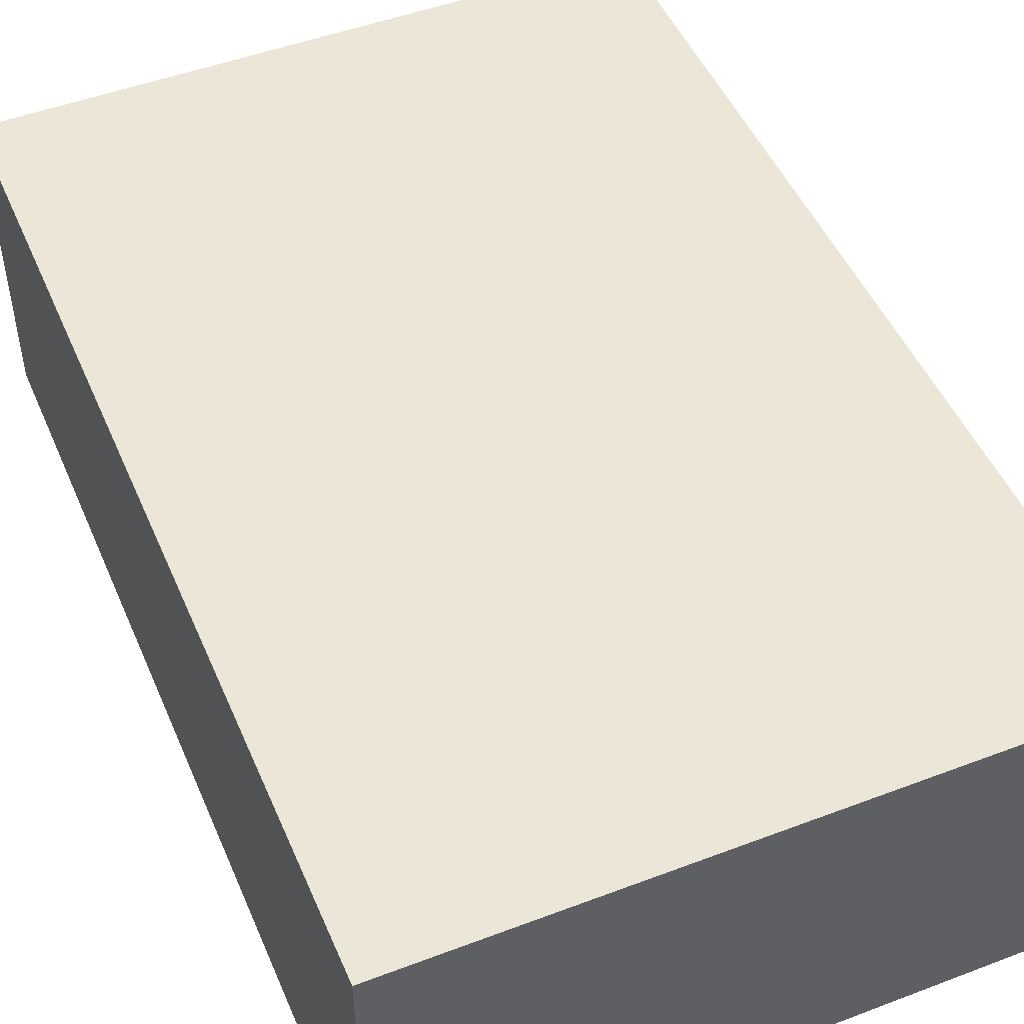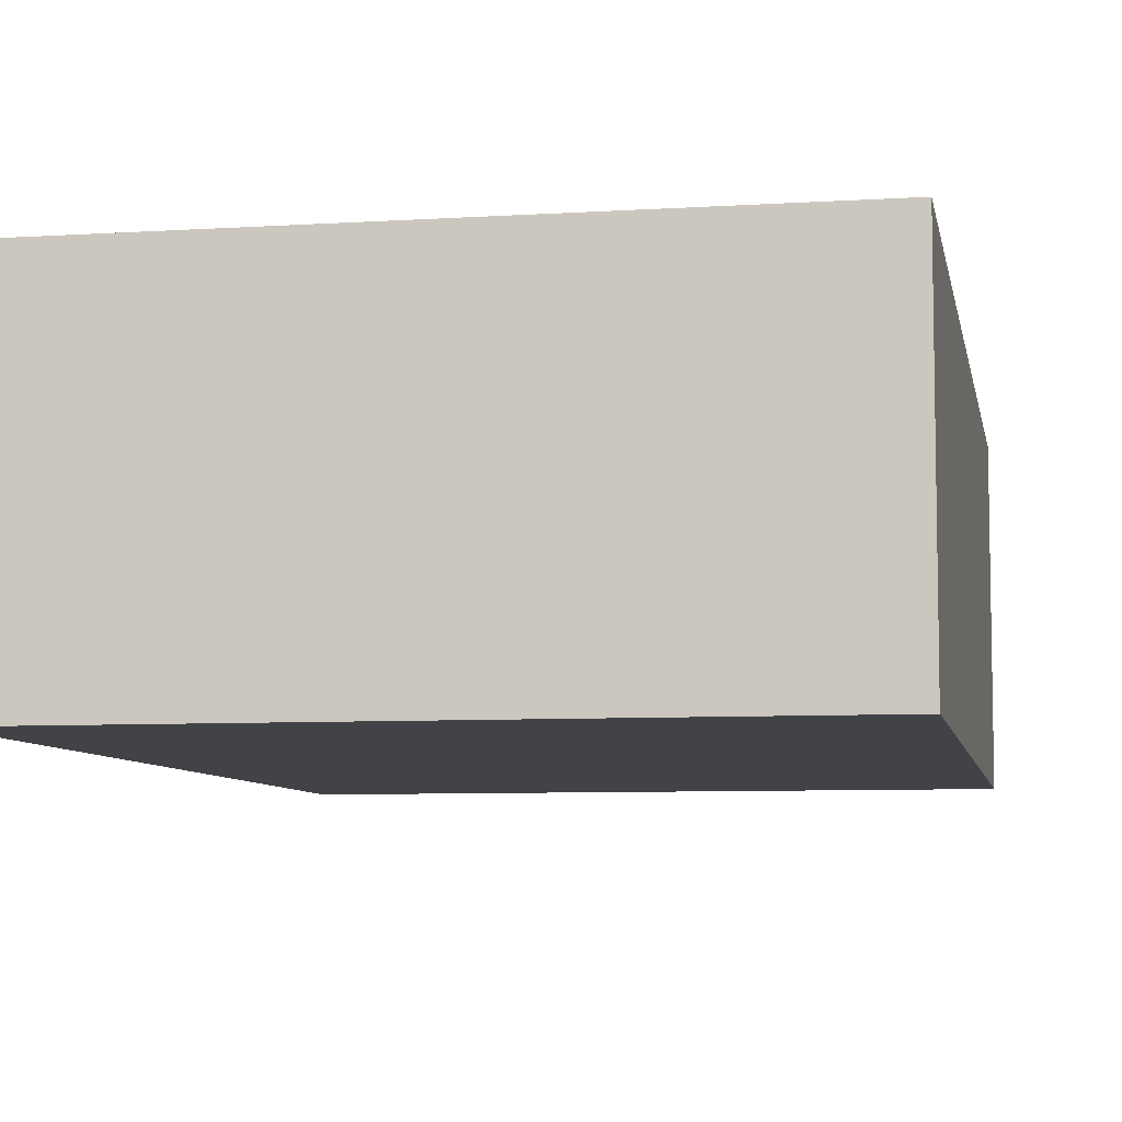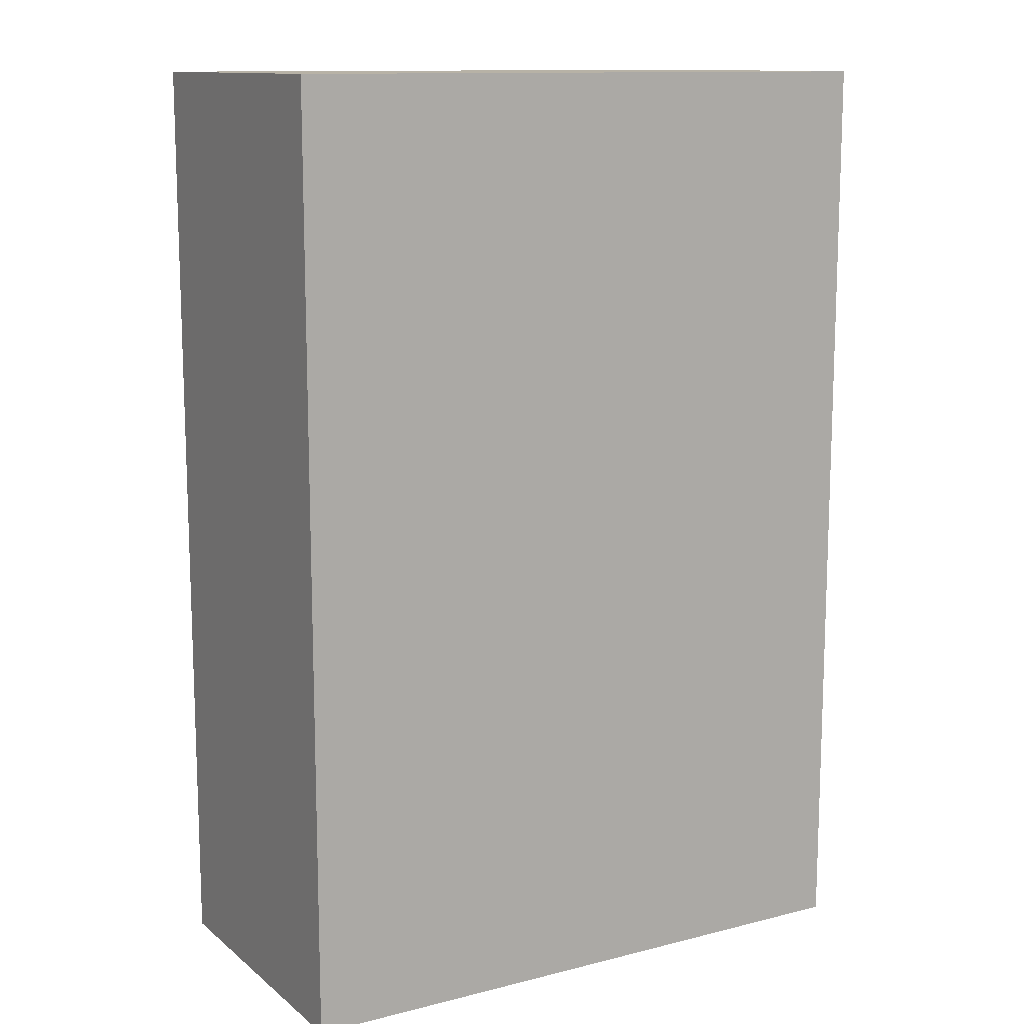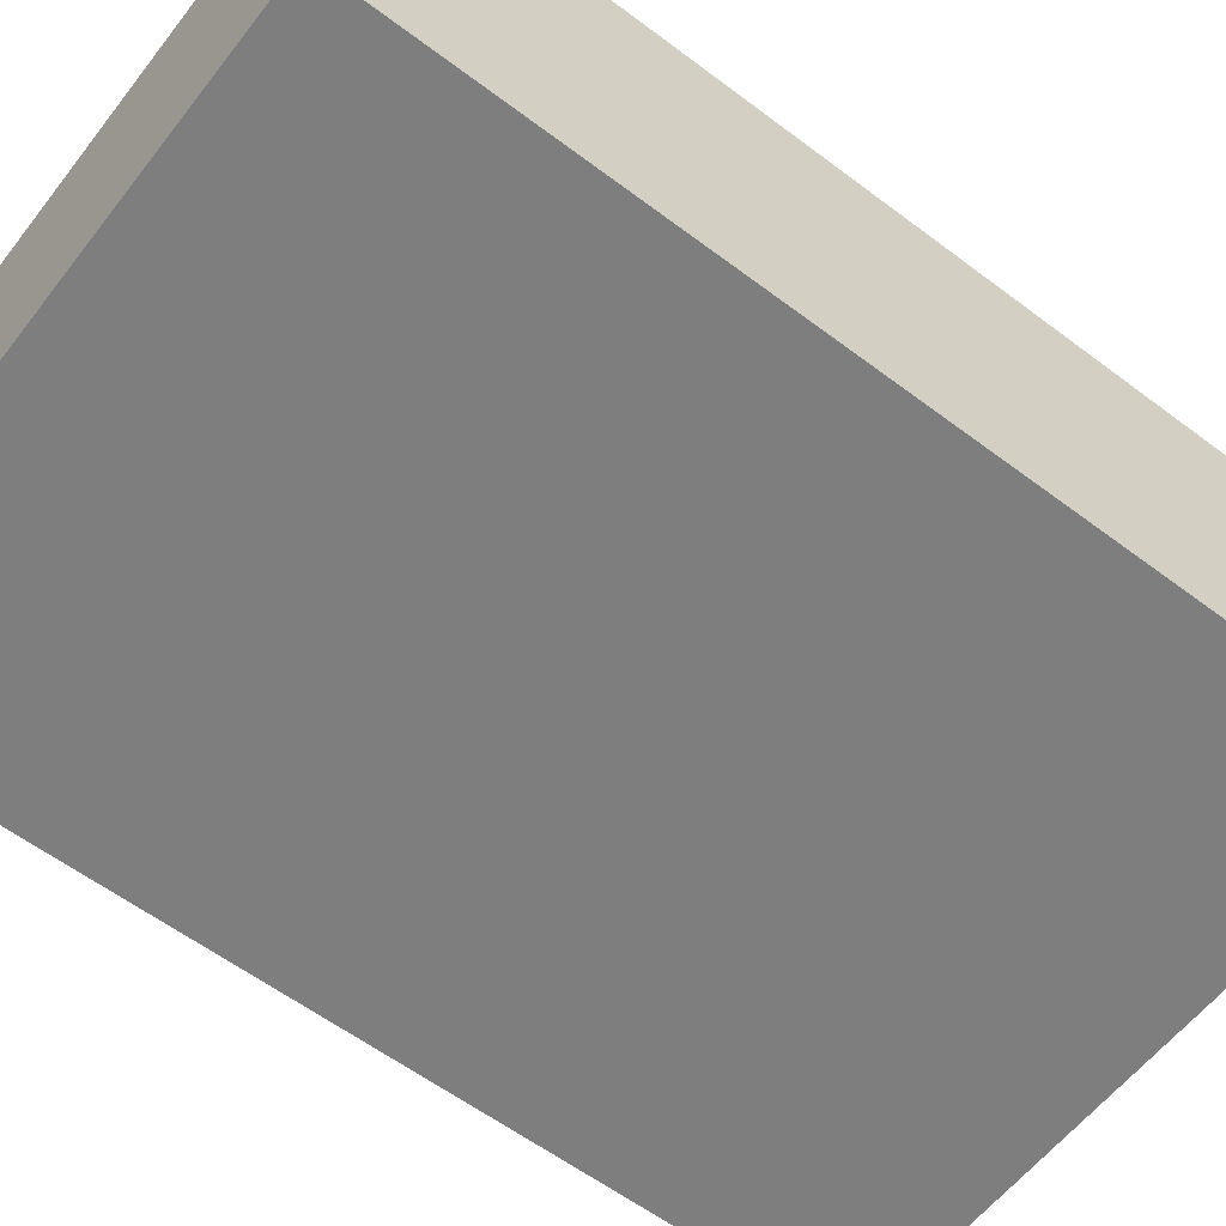
<metadata>
{"format":"obj","ext":"obj","renderer":"f3d","projection":"perspective","resolution":1024,"background":"white","views":[{"elev":49.1,"azim":-22.8,"up":"+Z"},{"elev":-7.2,"azim":10.3,"up":"+Z"},{"elev":12.4,"azim":-30.4,"up":"+Y"},{"elev":-59.5,"azim":52.3,"up":"+Z"}]}
</metadata>
<code>
o body
v 1.6 0.8 -0.4
v 1.6 1.2 -0.4
v 1.6 0.8 0
v 1.6 0.8 -0.8
v 1.6 0.4 -0.4
v 1.6 0.4 -0.8
v 1.6 0 -0.4
v 1.6 0.4 -0
v 1.6 0 -0
v 1.6 0.4 0.4
v 1.6 0.8 0.4
v 1.6 0.4 0.8
v 1.6 0 0.4
v 1.6 0 0.8
v 1.2 0 0.4
v 1.2 0 0.8
v 1.2 0 -0
v 0.8 0 0.4
v 0.8 0 -0
v 0.4 0 0.4
v 0.8 0 0.8
v 0.8 0.4 0.8
v 0.4 0 0.8
v 0.4 0.4 0.8
v -0 0 0.8
v -0 0.4 0.8
v -0.4 0 0.8
v -0 0 0.4
v -0 0 -0
v -0.4 0 0.4
v -0.4 0 -0
v -0.8 0 0.4
v -0.8 0 -0
v -1.2 0 0.4
v -0.8 0 0.8
v -0.8 0.4 0.8
v -1.2 0 0.8
v -1.2 0.4 0.8
v -1.6 0 0.8
v -1.6 0 0.4
v -1.6 0.4 0.8
v -1.6 0.4 0.4
v -1.6 0.8 0.8
v -1.6 0.8 0.4
v -1.2 0.8 0.8
v -1.6 1.2 0.8
v -1.6 1.6 0.8
v -1.2 1.2 0.8
v -1.6 1.2 0.4
v -1.6 1.2 0
v -1.6 1.6 0.4
v -1.6 1.6 0
v -1.6 2 0.4
v -1.6 2 0
v -1.6 2.4 0.4
v -1.6 2 0.8
v -1.6 2.4 0.8
v -1.2 2 0.8
v -1.2 2.4 0.8
v -0.8 2 0.8
v -1.2 1.6 0.8
v -0.8 1.6 0.8
v -0.8 1.2 0.8
v -0.4 1.6 0.8
v -0.4 2 0.8
v -0.4 1.2 0.8
v -0 1.6 0.8
v -0 1.2 0.8
v -0 2 0.8
v 0.4 1.6 0.8
v 0.8 1.6 0.8
v 0.4 1.2 0.8
v 0.4 2 0.8
v 0.8 2 0.8
v 0.4 2.4 0.8
v 0.8 2.4 0.8
v -0 2.4 0.8
v 0.4 2.8 0.8
v 0.8 2.8 0.8
v 0.4 3.2 0.8
v -0 2.8 0.8
v -0 3.2 0.8
v -0.4 2.8 0.8
v -0.4 2.4 0.8
v -0.8 2.8 0.8
v -0.4 3.2 0.8
v -0.8 3.2 0.8
v -0.4 3.6 0.8
v -0.8 3.6 0.8
v -0 3.6 0.8
v -0.4 4 0.8
v -0 4 0.8
v -0.8 4 0.8
v -0.4 4.4 0.8
v -0.8 4.4 0.8
v -0.4 4.8 0.8
v -0 4.4 0.8
v -0 4.8 0.8
v 0.4 4.4 0.8
v 0.8 4.4 0.8
v 0.4 4 0.8
v 0.4 4.8 0.8
v 0.4 4.8 0.4
v 0.8 4.8 0.8
v 0.8 4.8 0.4
v 1.2 4.8 0.8
v 1.2 4.8 0.4
v 1.6 4.8 0.8
v 1.2 4.4 0.8
v 1.6 4.4 0.8
v 1.2 4 0.8
v 1.2 3.6 0.8
v 0.8 4 0.8
v 1.6 4 0.8
v 1.6 4 0.4
v 1.6 3.6 0.8
v 1.6 3.6 0.4
v 1.6 3.2 0.8
v 1.6 3.2 0.4
v 1.6 2.8 0.8
v 1.2 3.2 0.8
v 1.2 2.8 0.8
v 0.8 3.2 0.8
v 0.8 3.6 0.8
v 0.4 3.6 0.8
v 1.2 2.4 0.8
v 1.6 2.4 0.8
v 1.2 2 0.8
v 1.6 2 0.8
v 1.2 1.6 0.8
v 1.6 1.6 0.8
v 1.2 1.2 0.8
v 1.6 1.2 0.8
v 1.2 0.8 0.8
v 0.8 1.2 0.8
v 0.8 0.8 0.8
v 0.4 0.8 0.8
v -0 0.8 0.8
v -0.4 0.8 0.8
v -0.4 0.4 0.8
v -0.8 0.8 0.8
v 1.6 0.8 0.8
v 1.2 0.4 0.8
v 1.6 1.2 0.4
v 1.6 1.6 0.4
v 1.6 1.2 0
v 1.6 1.6 0
v 1.6 2 0
v 1.6 1.6 -0.4
v 1.6 2 -0.4
v 1.6 1.6 -0.8
v 1.6 2 -0.8
v 1.6 1.2 -0.8
v 1.2 1.6 -0.8
v 1.2 2 -0.8
v 0.8 1.6 -0.8
v 1.2 1.2 -0.8
v 0.8 1.2 -0.8
v 1.2 0.8 -0.8
v 1.2 0.4 -0.8
v 0.8 0.8 -0.8
v 0.4 0.8 -0.8
v 0.8 0.4 -0.8
v 0.8 0 -0.8
v 0.4 0.4 -0.8
v -0 0.4 -0.8
v 0.4 0 -0.8
v -0 1e-06 -0.8
v 0.4 0 -0.4
v -0 0 -0.4
v 0.8 0 -0.4
v 0.4 0 -0
v 1.2 0 -0.4
v 1.2 0 -0.8
v 1.6 1e-06 -0.8
v -0.4 0 -0.4
v -0.4 1e-06 -0.8
v -0.8 0 -0.4
v -0.8 0 -0.8
v -1.2 0 -0.4
v -1.2 0 -0.8
v -1.6 0 -0.4
v -1.2 0 -0
v -1.6 0 -0
v -1.6 0.4 -0
v -1.6 0.4 -0.4
v -1.6 0.8 0
v -1.6 0.8 -0.4
v -1.6 1.2 -0.4
v -1.6 0.8 -0.8
v -1.6 1.2 -0.8
v -1.6 0.4 -0.8
v -1.2 0.8 -0.8
v -1.2 1.2 -0.8
v -0.8 0.8 -0.8
v -1.2 0.4 -0.8
v -0.8 0.4 -0.8
v -0.4 0.4 -0.8
v -0.4 0.8 -0.8
v -0.4 1.2 -0.8
v -0 0.8 -0.8
v -0 1.2 -0.8
v -0 1.6 -0.8
v 0.4 1.2 -0.8
v 0.4 1.6 -0.8
v 0.4 2 -0.8
v 0.4 2.4 -0.8
v 0.8 2 -0.8
v -0 2 -0.8
v -0 2.4 -0.8
v -0.4 2 -0.8
v -0.8 2 -0.8
v -0.4 1.6 -0.8
v -0.4 2.4 -0.8
v -0.8 2.4 -0.8
v -0.4 2.8 -0.8
v -0.8 2.8 -0.8
v -0.4 3.2 -0.8
v -0 2.8 -0.8
v -0 3.2 -0.8
v 0.4 2.8 -0.8
v 0.4 3.2 -0.8
v 0.8 2.8 -0.8
v 0.8 3.2 -0.8
v 1.2 2.8 -0.8
v 0.8 2.4 -0.8
v 1.2 2.4 -0.8
v 1.6 2.4 -0.8
v 1.6 2.8 -0.8
v 1.6 2.4 -0.4
v 1.6 2.4 0
v 1.6 2.8 -0.4
v 1.6 3.2 -0.4
v 1.6 2.8 0
v 1.6 3.2 0
v 1.6 2.8 0.4
v 1.6 2.4 0.4
v 1.6 2 0.4
v 1.6 3.6 0
v 1.6 4 1e-06
v 1.6 3.6 -0.4
v 1.6 4 -0.4
v 1.6 3.6 -0.8
v 1.6 4 -0.8
v 1.6 3.2 -0.8
v 1.2 3.6 -0.8
v 1.2 4 -0.8
v 0.8 3.6 -0.8
v 1.2 3.2 -0.8
v 0.8 4 -0.8
v 0.4 3.6 -0.8
v 0.4 4 -0.8
v -0 3.6 -0.8
v -0 4 -0.8
v -0.4 3.6 -0.8
v -0.4 4 -0.8
v -0.8 3.6 -0.8
v -0.8 4 -0.8
v -1.2 3.6 -0.8
v -0.8 3.2 -0.8
v -1.2 3.2 -0.8
v -1.2 2.8 -0.8
v -1.6 3.2 -0.8
v -1.6 3.2 -0.4
v -1.6 3.6 -0.8
v -1.6 2.8 -0.8
v -1.6 2.8 -0.4
v -1.6 2.4 -0.8
v -1.6 2.4 -0.4
v -1.6 2 -0.8
v -1.2 2.4 -0.8
v -1.2 2 -0.8
v -1.2 1.6 -0.8
v -1.6 1.6 -0.8
v -0.8 1.6 -0.8
v -0.8 1.2 -0.8
v -1.6 1.6 -0.4
v -1.6 2 -0.4
v -1.6 2.4 0
v -1.6 2.8 0
v -1.6 2.8 0.4
v -1.6 3.2 0
v -1.6 3.2 0.4
v -1.6 3.6 0
v -1.6 3.6 0.4
v -1.6 4 1e-06
v -1.6 3.6 -0.4
v -1.6 4 -0.4
v -1.6 4.4 -0.4
v -1.6 4 -0.8
v -1.6 4.4 -0.8
v -1.2 4 -0.8
v -1.2 4.4 -0.8
v -0.8 4.4 -0.8
v -1.2 4.8 -0.8
v -0.8 4.8 -0.8
v -1.2 4.8 -0.4
v -1.6 4.8 -0.8
v -1.6 4.8 -0.4
v -1.6 4.8 1e-06
v -1.6 4.4 1e-06
v -1.6 4.8 0.4
v -1.2 4.8 1e-06
v -0.8 4.8 1e-06
v -1.2 4.8 0.4
v -0.8 4.8 0.4
v -1.2 4.8 0.8
v -0.8 4.8 0.8
v -1.6 4.8 0.8
v -1.2 4.4 0.8
v -1.2 4 0.8
v -1.6 4.4 0.8
v -1.6 4.4 0.4
v -1.6 4 0.8
v -1.6 4 0.4
v -1.6 3.6 0.8
v -1.6 3.2 0.8
v -1.2 3.6 0.8
v -1.2 3.2 0.8
v -1.2 2.8 0.8
v -1.6 2.8 0.8
v -0.4 4.8 0.4
v -0.4 4.8 1e-06
v -0 4.8 0.4
v -0 4.8 1e-06
v -0 4.8 -0.4
v 0.4 4.8 1e-06
v 0.4 4.8 -0.4
v 0.8 4.8 1e-06
v 0.8 4.8 -0.4
v 1.2 4.8 1e-06
v 1.2 4.8 -0.4
v 1.6 4.8 1e-06
v 1.6 4.8 -0.4
v 1.6 4.4 1e-06
v 1.6 4.8 0.4
v 1.6 4.4 0.4
v 1.6 4.4 -0.4
v 1.6 4.4 -0.8
v 1.6 4.8 -0.8
v 1.2 4.4 -0.8
v 1.2 4.8 -0.8
v 0.8 4.4 -0.8
v 0.8 4.8 -0.8
v 0.4 4.4 -0.8
v -0 4.4 -0.8
v 0.4 4.8 -0.8
v -0 4.8 -0.8
v -0.4 4.8 -0.8
v -0.4 4.8 -0.4
v -0.4 4.4 -0.8
v -0.8 4.8 -0.4
v -1.6 0 -0.8
v -0.8 2.4 0.8
f 4 153 2 1
f 1 2 146 3
f 5 1 3 8
f 6 4 1 5
f 175 6 5 7
f 7 5 8 9
f 9 8 10 13
f 10 8 3 11
f 10 11 142 12
f 13 10 12 14
f 17 9 13 15
f 15 13 14 16
f 18 15 16 21
f 19 17 15 18
f 172 19 18 20
f 20 18 21 23
f 16 143 22 21
f 21 22 24 23
f 23 24 26 25
f 28 20 23 25
f 25 26 140 27
f 30 28 25 27
f 29 172 20 28
f 31 29 28 30
f 33 31 30 32
f 32 30 27 35
f 183 33 32 34
f 34 32 35 37
f 27 140 36 35
f 35 36 38 37
f 37 38 41 39
f 40 34 37 39
f 40 39 41 42
f 42 41 43 44
f 38 45 43 41
f 43 46 49 44
f 45 48 46 43
f 46 47 51 49
f 48 61 47 46
f 187 44 49 50
f 50 49 51 52
f 51 53 54 52
f 47 56 53 51
f 54 53 55 279
f 53 56 57 55
f 58 59 57 56
f 61 58 56 47
f 60 354 59 58
f 62 60 58 61
f 63 62 61 48
f 66 64 62 63
f 64 65 60 62
f 67 69 65 64
f 68 67 64 66
f 72 70 67 68
f 70 73 69 67
f 71 74 73 70
f 135 71 70 72
f 74 76 75 73
f 73 75 77 69
f 76 79 78 75
f 75 78 81 77
f 79 123 80 78
f 78 80 82 81
f 81 82 86 83
f 77 81 83 84
f 84 83 85 354
f 83 86 87 85
f 82 90 88 86
f 86 88 89 87
f 88 91 93 89
f 90 92 91 88
f 92 97 94 91
f 91 94 95 93
f 94 96 308 95
f 97 98 96 94
f 99 102 98 97
f 101 99 97 92
f 100 104 102 99
f 113 100 99 101
f 103 324 98 102
f 105 103 102 104
f 107 105 104 106
f 109 106 104 100
f 336 107 106 108
f 110 108 106 109
f 114 110 109 111
f 111 109 100 113
f 116 114 111 112
f 112 111 113 124
f 115 337 110 114
f 117 115 114 116
f 119 117 116 118
f 118 116 112 121
f 236 119 118 120
f 120 118 121 122
f 121 112 124 123
f 122 121 123 79
f 123 124 125 80
f 124 113 101 125
f 80 125 90 82
f 125 101 92 90
f 127 120 122 126
f 126 122 79 76
f 129 127 126 128
f 128 126 76 74
f 131 129 128 130
f 130 128 74 71
f 133 131 130 132
f 132 130 71 135
f 142 133 132 134
f 134 132 135 136
f 136 135 72 137
f 143 134 136 22
f 22 136 137 24
f 24 137 138 26
f 137 72 68 138
f 26 138 139 140
f 138 68 66 139
f 140 139 141 36
f 139 66 63 141
f 36 141 45 38
f 141 63 48 45
f 12 142 134 143
f 14 12 143 16
f 11 144 133 142
f 144 145 131 133
f 146 147 145 144
f 3 146 144 11
f 2 149 147 146
f 147 148 238 145
f 149 150 148 147
f 151 152 150 149
f 153 151 149 2
f 154 155 152 151
f 157 154 151 153
f 156 208 155 154
f 158 156 154 157
f 159 157 153 4
f 161 158 157 159
f 163 161 159 160
f 160 159 4 6
f 162 204 158 161
f 165 162 161 163
f 167 165 163 164
f 164 163 160 174
f 166 201 162 165
f 168 166 165 167
f 168 167 169 170
f 167 164 171 169
f 170 169 172 29
f 169 171 19 172
f 164 174 173 171
f 171 173 17 19
f 174 175 7 173
f 173 7 9 17
f 174 160 6 175
f 177 168 170 176
f 176 170 29 31
f 179 177 176 178
f 178 176 31 33
f 181 179 178 180
f 180 178 33 183
f 353 181 180 182
f 182 180 183 184
f 184 183 34 40
f 182 184 185 186
f 184 40 42 185
f 186 185 187 188
f 185 42 44 187
f 188 187 50 189
f 190 188 189 191
f 192 186 188 190
f 190 191 194 193
f 192 190 193 196
f 193 194 276 195
f 196 193 195 197
f 181 196 197 179
f 353 192 196 181
f 197 195 199 198
f 179 197 198 177
f 177 198 166 168
f 198 199 201 166
f 195 276 200 199
f 199 200 202 201
f 201 202 204 162
f 202 203 205 204
f 200 213 203 202
f 204 205 156 158
f 203 209 206 205
f 205 206 208 156
f 209 210 207 206
f 206 207 226 208
f 211 214 210 209
f 213 211 209 203
f 212 215 214 211
f 275 212 211 213
f 215 217 216 214
f 214 216 219 210
f 217 260 218 216
f 216 218 220 219
f 219 220 222 221
f 210 219 221 207
f 221 222 224 223
f 207 221 223 226
f 223 224 249 225
f 226 223 225 227
f 208 226 227 155
f 227 225 229 228
f 155 227 228 152
f 228 229 232 230
f 152 228 230 150
f 150 230 231 148
f 231 230 232 234
f 232 233 235 234
f 229 245 233 232
f 236 234 235 119
f 237 231 234 236
f 237 236 120 127
f 148 231 237 238
f 238 237 127 129
f 145 238 129 131
f 233 241 239 235
f 235 239 117 119
f 241 242 240 239
f 239 240 115 117
f 243 244 242 241
f 245 243 241 233
f 246 247 244 243
f 249 246 243 245
f 248 250 247 246
f 224 248 246 249
f 225 249 245 229
f 251 252 250 248
f 222 251 248 224
f 253 254 252 251
f 220 253 251 222
f 255 256 254 253
f 218 255 253 220
f 257 258 256 255
f 260 257 255 218
f 259 292 258 257
f 261 259 257 260
f 262 261 260 217
f 263 265 259 261
f 266 263 261 262
f 266 267 264 263
f 263 264 287 265
f 268 269 267 266
f 268 266 262 271
f 270 278 269 268
f 270 268 271 272
f 271 262 217 215
f 272 271 215 212
f 274 270 272 273
f 273 272 212 275
f 191 274 273 194
f 194 273 275 276
f 276 275 213 200
f 191 189 277 274
f 274 277 278 270
f 277 52 54 278
f 189 50 52 277
f 278 54 279 269
f 269 279 280 267
f 279 55 281 280
f 280 281 283 282
f 267 280 282 264
f 282 283 285 284
f 264 282 284 287
f 284 285 315 286
f 287 284 286 288
f 265 287 288 290
f 288 286 301 289
f 290 288 289 291
f 290 291 293 292
f 265 290 292 259
f 292 293 294 258
f 293 295 296 294
f 291 298 295 293
f 296 295 297 352
f 295 298 299 297
f 291 289 299 298
f 289 301 300 299
f 297 299 300 303
f 301 313 302 300
f 303 300 302 305
f 352 297 303 304
f 304 303 305 306
f 306 305 307 308
f 305 302 309 307
f 95 308 307 310
f 310 307 309 312
f 93 95 310 311
f 311 310 312 314
f 315 314 312 313
f 313 312 309 302
f 285 316 314 315
f 318 311 314 316
f 283 317 316 285
f 319 318 316 317
f 87 89 318 319
f 89 93 311 318
f 85 87 319 320
f 320 319 317 321
f 354 85 320 59
f 59 320 321 57
f 55 57 321 281
f 281 321 317 283
f 286 315 313 301
f 322 306 308 96
f 323 304 306 322
f 325 323 322 324
f 324 322 96 98
f 327 325 324 103
f 326 350 323 325
f 328 326 325 327
f 330 328 327 329
f 329 327 103 105
f 332 330 329 331
f 331 329 105 107
f 334 332 331 333
f 333 331 107 336
f 338 334 333 335
f 335 333 336 337
f 337 336 108 110
f 240 335 337 115
f 242 338 335 240
f 339 340 334 338
f 244 339 338 242
f 341 342 340 339
f 247 341 339 244
f 343 344 342 341
f 250 343 341 247
f 252 345 343 250
f 345 347 344 343
f 346 348 347 345
f 254 346 345 252
f 347 348 326 328
f 344 347 328 330
f 351 349 348 346
f 348 349 350 326
f 294 296 349 351
f 349 296 352 350
f 256 351 346 254
f 258 294 351 256
f 350 352 304 323
f 342 344 330 332
f 340 342 332 334
f 353 182 186 192
f 65 84 354 60
f 69 77 84 65

</code>
